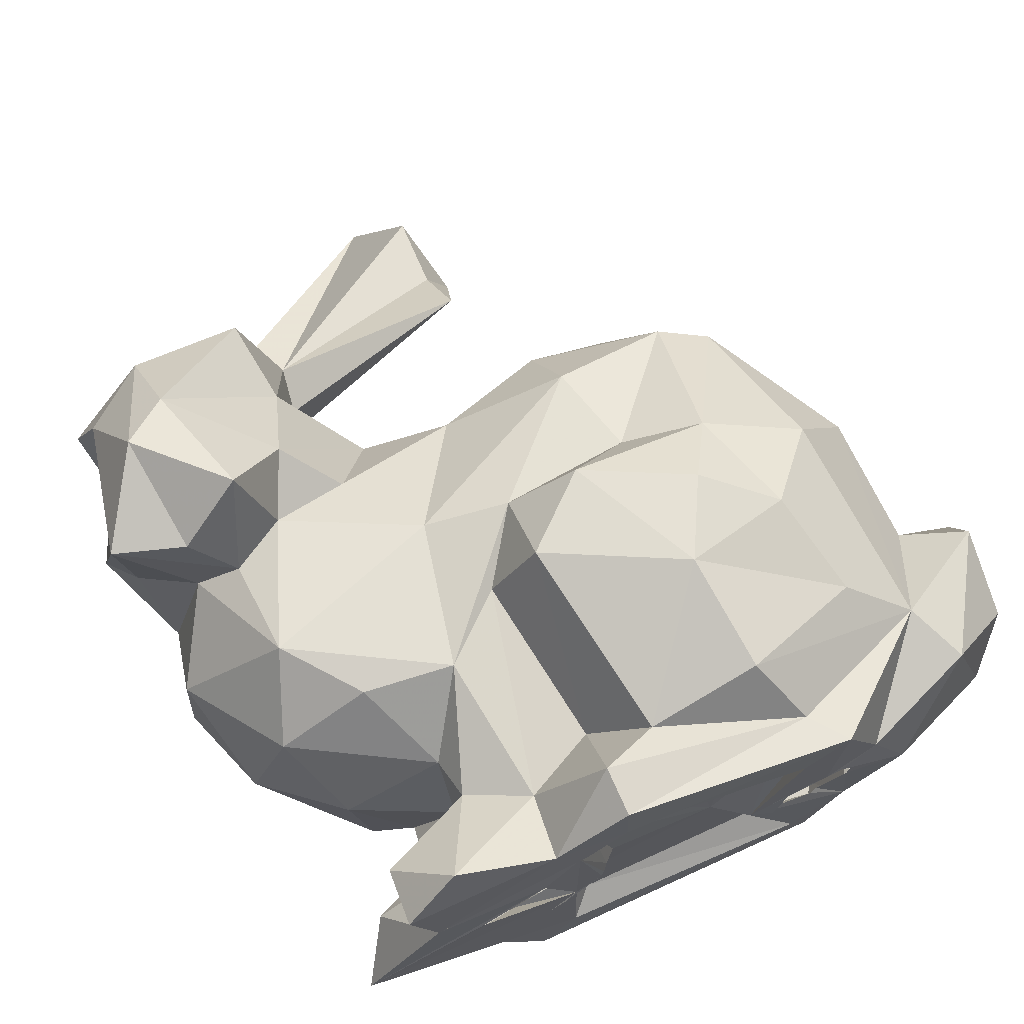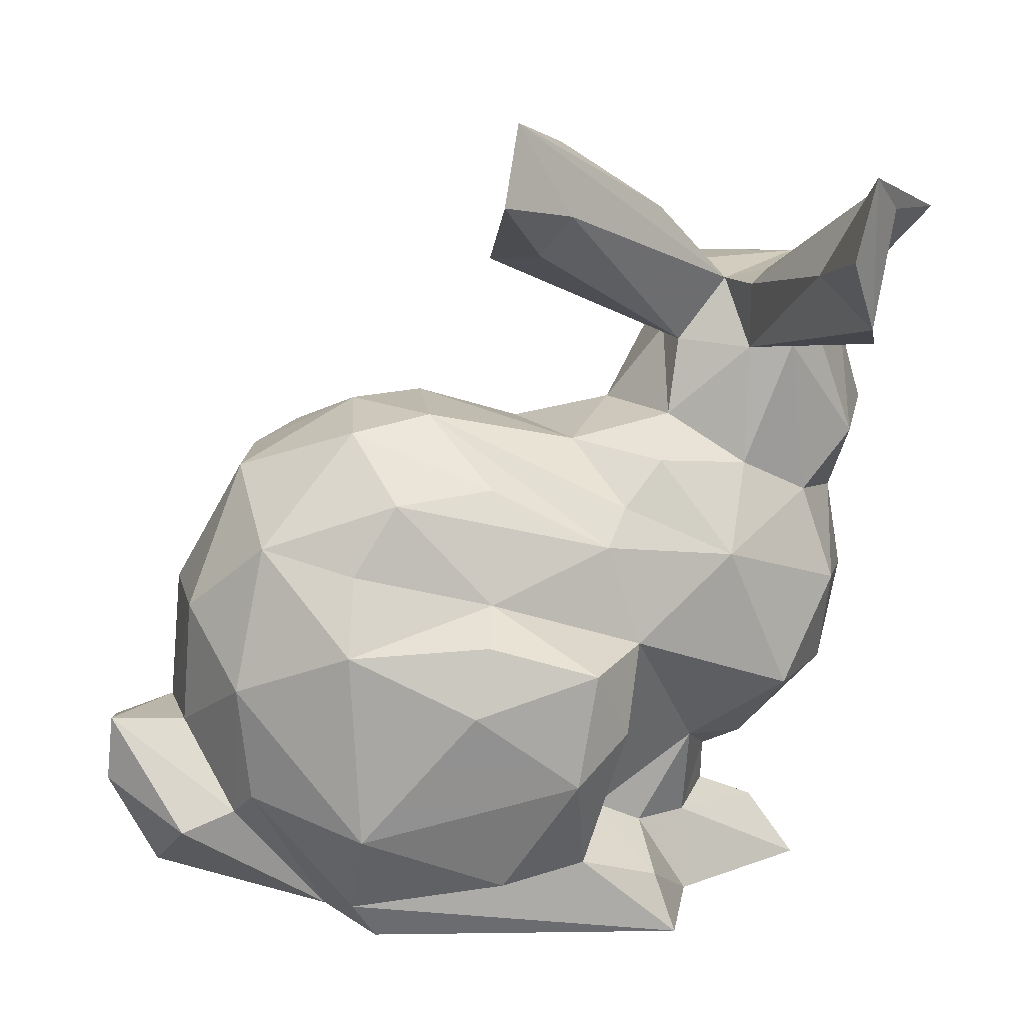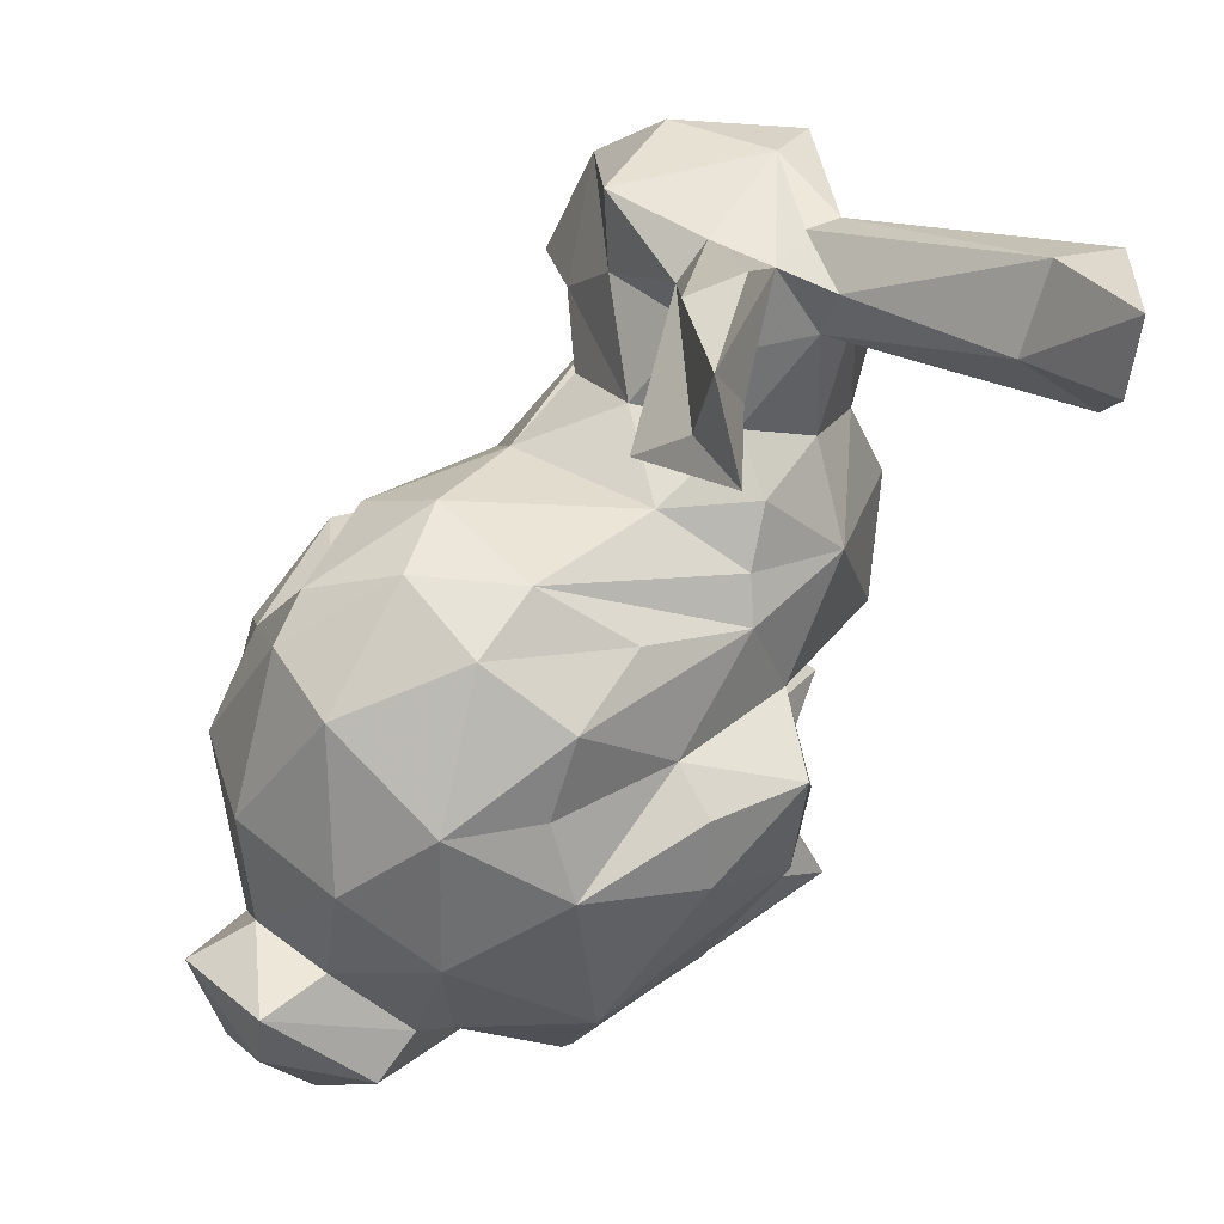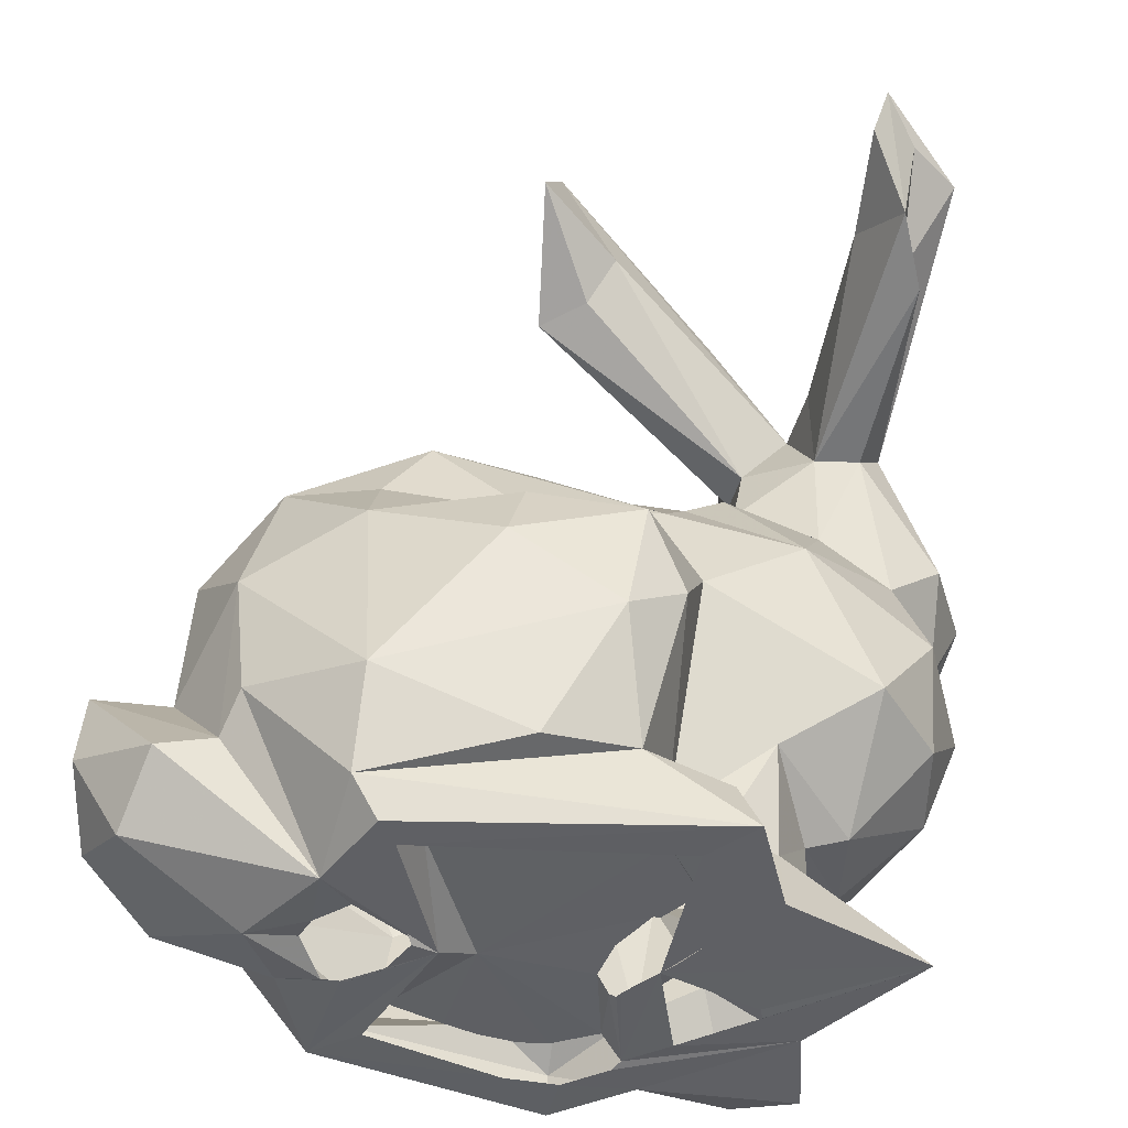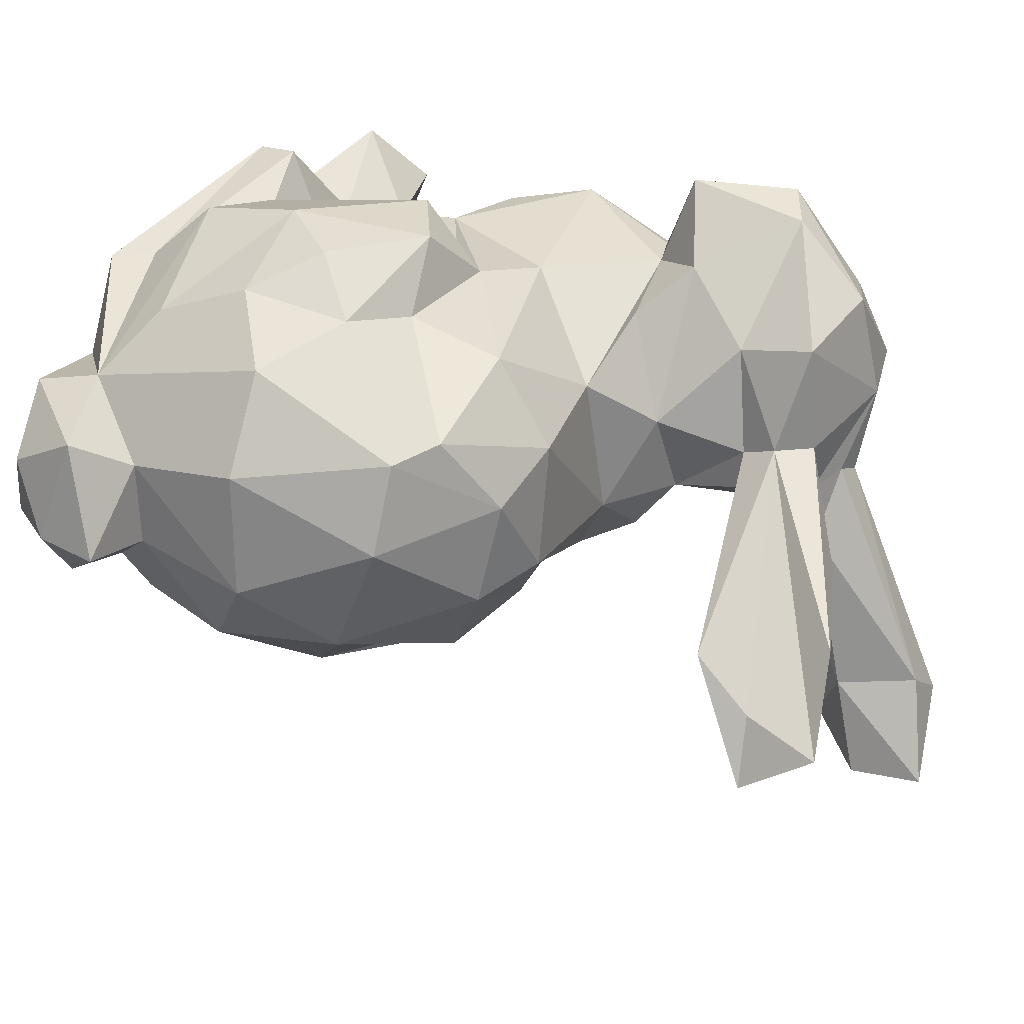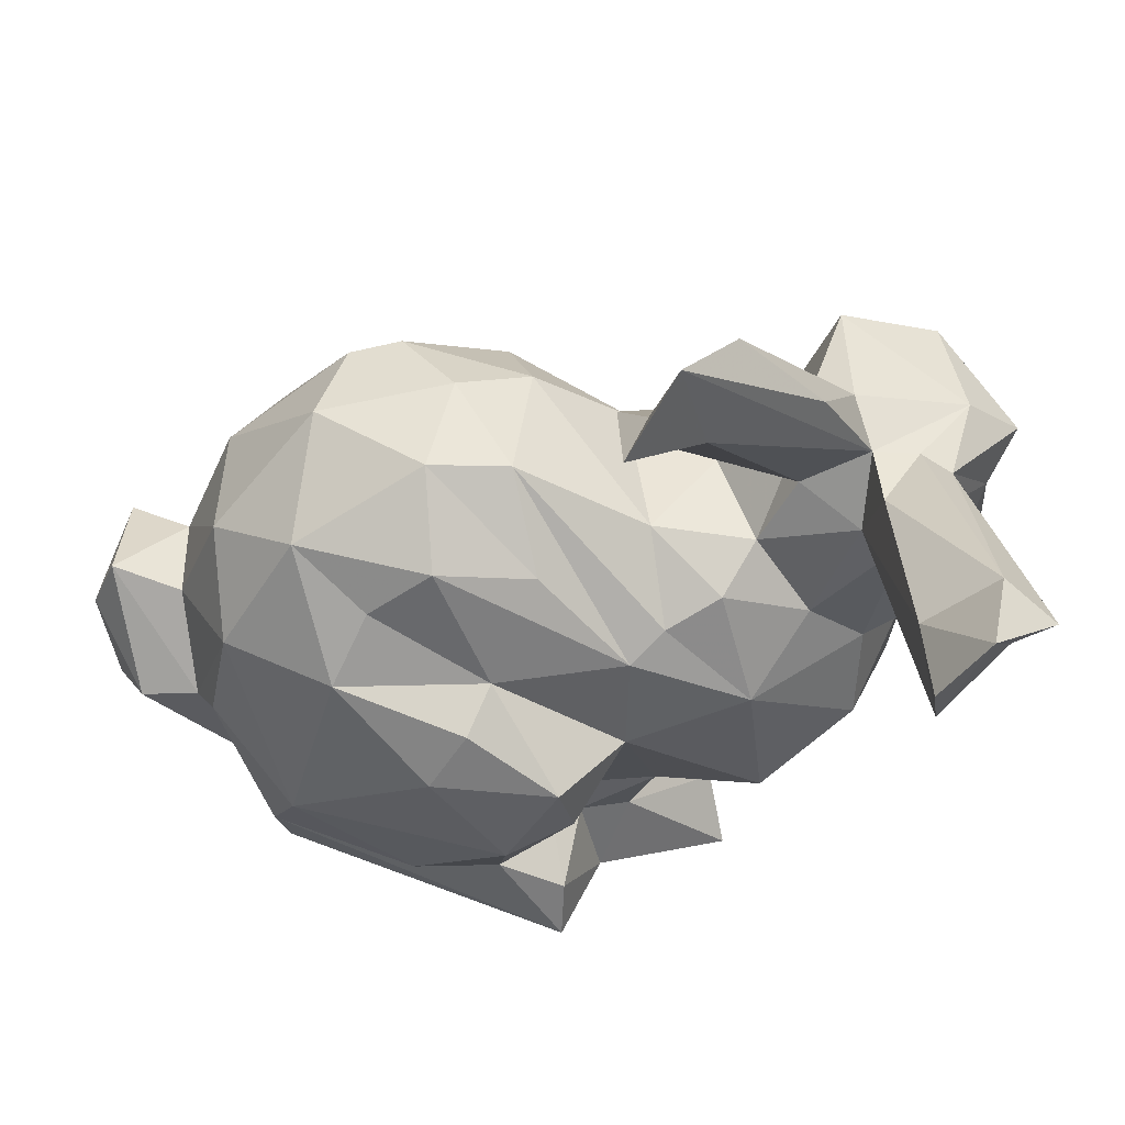
<metadata>
{"format":"obj","ext":"obj","renderer":"f3d","projection":"perspective","resolution":1024,"background":"white","views":[{"elev":70.8,"azim":-21.7,"up":"+Z"},{"elev":16.8,"azim":164.2,"up":"+Y"},{"elev":52.8,"azim":129.5,"up":"+Y"},{"elev":-44.2,"azim":167.9,"up":"+Y"},{"elev":30.2,"azim":130.2,"up":"+Z"},{"elev":-38.6,"azim":162.6,"up":"+Z"}]}
</metadata>
<code>
v 0.001123 0.07203 0.05875
v -0.08039 0.09573 -0.01109
v -0.02973 0.1251 -0.000845
v 0.01661 0.03533 0.04385
v -0.007401 0.04687 -0.03055
v -0.0671 0.03429 0.0399
v 0.01432 0.03443 0.02159
v 0.009281 0.1314 0.01791
v -0.02476 0.1837 -0.008744
v 0.008981 0.03764 0.0339
v 0.008104 0.03484 0.01813
v -0.06176 0.1556 -0.01119
v -0.06221 0.0341 0.02178
v -0.05046 0.06649 -0.0135
v 0.01773 0.124 0.03246
v -0.0325 0.05206 -0.009638
v -0.05321 0.03358 0.01399
v -0.05718 0.1547 0.03256
v -0.0695 0.06191 0.01864
v -0.08337 0.1318 0.05222
v 0.05704 0.06645 0.02837
v -0.03571 0.03589 0.0155
v -0.07277 0.1072 0.03685
v -0.05721 0.0377 0.04909
v -0.0556 0.1054 -0.0206
v -0.07715 0.1488 -0.003401
v -0.0662 0.06031 0.000667
v -0.0595 0.04914 0.0044
v 0.02143 0.07874 0.05102
v -0.03828 0.03543 0.02438
v -0.05869 0.05792 0.001531
v -0.03943 0.03509 0.04272
v 0.0464 0.07229 0.02159
v -0.07659 0.07364 0.03366
v -0.03046 0.07675 -0.03469
v -0.08036 0.1562 0.01537
v -0.01647 0.03481 0.04369
v -0.09286 0.1503 0.01806
v 0.01764 0.1064 -0.01835
v -0.03316 0.03819 -0.000525
v 0.04504 0.04467 0.0303
v -0.04853 0.1292 -0.002748
v -0.06085 0.1546 0.000528
v -0.00721 0.1006 -0.02409
v 0.06142 0.06112 0.008212
v -0.03444 0.03406 -0.02218
v 0.01076 0.04188 0.04439
v -0.08959 0.09331 0.02309
v -0.03866 0.101 0.04133
v -0.03568 0.1148 -0.01596
v -0.08031 0.1759 -0.04877
v -0.03098 0.03819 0.03239
v 0.02042 0.09344 -0.02586
v -0.09334 0.1155 0.04507
v -0.02286 0.1722 -0.02209
v 0.06028 0.07377 0.007415
v -0.0712 0.08808 0.04429
v -0.08776 0.1085 0.009682
v -0.08688 0.123 -0.002396
v -0.02328 0.09013 -0.03882
v -0.02632 0.03466 0.04347
v -0.005625 0.1306 0.02424
v 0.03933 0.05759 -0.00653
v 0.0136 0.1293 -0.000904
v 0.01532 0.03624 0.003663
v 0.03942 0.05548 0.03251
v 0.05292 0.04463 0.004825
v 0.01328 0.03438 0.02142
v 0.008329 0.08689 0.05662
v -0.03366 0.03434 0.03691
v -0.01213 0.1898 -0.02451
v -0.01222 0.1741 -0.02098
v 0.000226 0.03473 0.01137
v -0.05165 0.06115 0.03135
v -0.05125 0.1438 0.008832
v 0.02452 0.03602 0.0253
v 0.006219 0.03513 0.006549
v -0.03858 0.04757 0.03923
v 0.01749 0.03465 0.02204
v -0.006958 0.1765 -0.03394
v -0.05059 0.05498 0.01394
v -0.06793 0.07751 -0.0187
v 0.03134 0.03464 0.01265
v -0.05009 0.05298 0.03603
v 0.006697 0.03936 -0.01135
v -0.02886 0.0354 0.01735
v -0.04127 0.03386 -0.00188
v -0.02658 0.03774 0.01571
v -0.0233 0.09822 0.04499
v -0.001784 0.1314 0.000946
v -0.01959 0.06877 -0.039
v 0.004288 0.05148 0.05463
v -0.03515 0.03394 0.008155
v -0.07165 0.1426 -0.008449
v -0.06028 0.1695 -0.06284
v 0.03292 0.1105 -0.009207
v -0.044 0.1226 -0.0122
v 0.02736 0.06128 0.04374
v -0.03182 0.08481 0.04237
v -0.03097 0.1087 -0.02053
v -0.09015 0.1409 0.01163
v -0.08896 0.1449 0.03304
v 0.04651 0.07287 0.005426
v -0.01589 0.04919 0.04917
v -0.01832 0.1643 -0.01743
v 0.01144 0.03446 -0.01468
v 0.01499 0.03455 -0.01966
v -0.07527 0.1386 0.0498
v -0.04164 0.129 0.01462
v 0.009031 0.1191 -0.01706
v -0.03613 0.0904 -0.0241
v -0.0644 0.1836 -0.06157
v 0.02225 0.03658 0.01398
v -0.02613 0.1232 0.02682
v -0.0303 0.03856 -0.01824
v -0.01816 0.03932 0.0394
v -0.0908 0.1159 0.02678
v -0.05185 0.04554 0.01871
v 0.0209 0.03594 0.008785
v -0.08068 0.1094 0.03078
v -0.0419 0.03367 0.02694
v -0.0408 0.04862 -0.01161
v -0.0669 0.1561 -0.0562
v 0.0394 0.08472 -0.01388
v -0.0669 0.04488 0.03752
v 0.008529 0.03489 0.03626
v -0.06831 0.1169 0.05507
v -0.04335 0.074 0.04295
v -0.01056 0.1632 -0.01092
v -0.00417 0.1195 0.04
v -0.07577 0.1129 -0.006341
v -0.07751 0.1527 0.03603
v -0.0113 0.096 0.05583
v -0.07076 0.04367 0.005648
v -0.02542 0.05521 0.03592
v -0.07586 0.155 -0.001055
v -0.006654 0.03833 0.015
v 0.01933 0.05803 -0.02893
v -0.04154 0.03349 -0.03172
v -0.07196 0.1615 -0.03878
v 0.0197 0.04179 -0.02128
v -0.09596 0.1253 0.01463
v -0.00424 0.09561 -0.03329
v -0.02779 0.03806 0.007938
v 0.01401 0.0357 0.003888
v -0.0498 0.0336 -0.01383
v -0.08066 0.07706 -0.004864
v -0.03878 0.04405 -0.02757
v -0.004961 0.03936 0.0367
v 0.01482 0.09841 0.04811
v -0.08391 0.07459 0.01192
v -0.07276 0.1506 -0.04409
v -0.03207 0.03832 -0.000421
v -0.05758 0.1563 0.01159
v -0.01009 0.1198 -0.01388
v 0.05771 0.05149 0.02019
v -0.05124 0.04806 -0.007681
v 0.03698 0.06295 -0.01304
v -0.07102 0.1769 -0.04213
v -0.05402 0.03331 0.01585
v 0.000243 0.1015 0.04475
v -0.05046 0.1516 0.01225
v 0.04359 0.09537 0.02591
v -0.02666 0.04417 0.05513
v -0.05438 0.1397 0.02929
v 0.02144 0.0348 -0.003659
v -0.03731 0.03363 0.004572
v -0.02332 0.03917 0.03847
v -0.05996 0.07539 0.04245
v -0.06329 0.1424 -0.007201
v -0.03667 0.0353 0.02303
v -0.03031 0.03399 0.01471
v -0.0298 0.03429 0.01635
v -0.04915 0.1172 0.03237
v 0.004917 0.034 0.009167
v -0.02622 0.03543 0.05416
v -0.09043 0.09175 0.008897
v 0.009429 0.03603 0.004528
v -0.03967 0.03617 -0.00734
v -0.01129 0.03953 0.03884
v -0.08013 0.1114 0.04599
v -0.02402 0.04864 -0.02809
v 0.0326 0.1206 0.01398
v -0.07697 0.0336 -0.003252
v -0.06966 0.1556 0.001437
v -0.05149 0.1431 0.000443
v -0.03807 0.03852 -0.007308
v -0.02369 0.08421 0.05615
v 0.03259 0.09226 0.04277
v -0.000659 0.08341 -0.03672
v -0.06211 0.12 -0.009051
v -0.03922 0.03633 0.01079
v 0.02682 0.1203 0.03037
v -0.04538 0.1702 -0.005359
v -0.05822 0.1247 0.04155
v -0.06185 0.1636 -0.04379
v 0.00525 0.03951 0.03327
v -0.03483 0.03472 0.03458
v 0.0451 0.09694 0.002606
v -0.06304 0.113 0.03797
v -0.07074 0.177 -0.05538
v 0.04953 0.05428 -0.006814
v -0.0471 0.03555 0.00808
f 159 196 112
f 68 73 11
f 199 183 163
f 123 196 170
f 118 81 28
f 160 121 184
f 193 15 150
f 10 197 73
f 183 8 193
f 172 198 93
f 125 84 118
f 182 16 35
f 6 24 125
f 54 102 101
f 200 127 23
f 123 95 196
f 150 15 161
f 27 31 19
f 172 93 167
f 167 93 87
f 62 130 15
f 136 159 51
f 152 140 123
f 87 93 46
f 73 197 137
f 54 142 117
f 93 198 121
f 58 117 142
f 115 40 187
f 76 4 7
f 195 108 127
f 58 120 117
f 173 198 172
f 52 198 86
f 4 66 47
f 27 147 82
f 113 83 79
f 166 106 107
f 162 9 154
f 44 39 53
f 166 107 141
f 36 38 132
f 58 142 59
f 186 105 129
f 106 73 85
f 94 59 26
f 111 60 35
f 49 114 200
f 181 20 54
f 67 41 83
f 13 134 184
f 141 139 182
f 12 196 159
f 109 174 114
f 71 9 162
f 93 22 192
f 114 174 200
f 107 106 139
f 2 131 25
f 20 102 54
f 50 97 3
f 143 44 53
f 90 64 155
f 110 96 39
f 88 52 86
f 101 102 38
f 80 105 55
f 83 166 67
f 44 100 110
f 75 42 186
f 128 99 89
f 106 46 139
f 26 136 51
f 195 174 109
f 122 16 148
f 189 163 193
f 156 41 67
f 80 55 71
f 177 58 2
f 99 188 89
f 125 24 84
f 33 103 199
f 57 120 48
f 102 20 132
f 42 109 3
f 191 94 170
f 83 41 76
f 111 25 100
f 11 73 175
f 12 43 170
f 66 163 189
f 82 2 25
f 135 99 78
f 96 124 53
f 186 42 170
f 81 31 28
f 176 164 32
f 116 168 137
f 4 37 126
f 179 87 46
f 46 146 139
f 199 96 183
f 80 129 105
f 74 19 81
f 123 140 201
f 64 90 8
f 89 161 130
f 118 74 81
f 157 14 122
f 141 158 166
f 140 26 51
f 127 20 181
f 26 59 101
f 13 118 134
f 130 114 49
f 84 78 128
f 111 44 60
f 84 74 118
f 178 77 73
f 14 16 122
f 59 131 58
f 46 106 115
f 43 55 186
f 32 164 78
f 92 66 98
f 127 108 20
f 165 18 108
f 165 162 18
f 96 53 39
f 35 60 91
f 161 15 130
f 8 15 193
f 136 36 185
f 170 196 12
f 187 179 115
f 24 78 84
f 70 32 13
f 100 25 50
f 176 32 61
f 157 134 28
f 32 6 13
f 147 27 151
f 124 96 199
f 194 71 43
f 56 33 21
f 41 21 66
f 112 51 159
f 91 60 190
f 170 152 123
f 33 163 66
f 6 32 24
f 76 41 66
f 26 140 152
f 202 45 67
f 177 48 58
f 203 17 93
f 95 112 196
f 140 51 201
f 86 198 173
f 77 175 73
f 141 107 139
f 61 32 70
f 138 158 141
f 149 180 137
f 27 14 31
f 104 92 1
f 82 25 111
f 72 71 162
f 132 38 102
f 125 13 6
f 9 194 154
f 200 23 57
f 44 110 39
f 44 143 60
f 64 110 155
f 195 127 200
f 135 188 99
f 27 19 151
f 170 94 152
f 71 72 80
f 38 136 101
f 50 90 100
f 19 34 151
f 110 100 155
f 136 26 101
f 84 128 74
f 18 162 154
f 51 112 201
f 165 108 195
f 94 26 152
f 7 4 73
f 157 31 14
f 74 128 169
f 134 118 28
f 42 97 191
f 48 120 58
f 90 62 8
f 73 166 145
f 138 124 158
f 166 202 67
f 23 54 120
f 4 176 37
f 109 165 195
f 28 31 157
f 57 128 49
f 3 114 62
f 133 89 188
f 159 136 185
f 42 3 97
f 139 148 182
f 96 64 183
f 171 93 30
f 16 111 35
f 161 89 133
f 137 144 153
f 129 75 186
f 62 114 130
f 69 150 133
f 124 199 103
f 185 36 43
f 137 88 144
f 154 36 18
f 16 182 148
f 165 75 162
f 45 202 56
f 20 108 132
f 184 93 17
f 181 54 23
f 164 47 104
f 29 150 69
f 72 162 129
f 78 164 135
f 168 52 137
f 75 165 109
f 89 130 49
f 180 116 137
f 200 174 195
f 1 188 104
f 186 170 43
f 183 193 163
f 146 148 139
f 90 3 62
f 29 69 1
f 42 75 109
f 108 18 132
f 89 49 128
f 158 124 63
f 47 66 92
f 85 137 115
f 32 78 24
f 64 96 110
f 166 65 145
f 55 43 71
f 129 162 75
f 146 122 148
f 141 5 138
f 74 169 34
f 190 53 138
f 182 91 5
f 91 190 138
f 57 49 200
f 25 131 191
f 4 126 73
f 176 47 164
f 14 82 111
f 14 111 16
f 66 189 29
f 8 62 15
f 38 36 136
f 53 190 143
f 65 166 119
f 69 133 1
f 82 14 27
f 35 91 182
f 142 54 101
f 43 36 154
f 111 100 44
f 79 76 7
f 78 99 128
f 70 13 198
f 23 120 57
f 146 184 157
f 19 74 34
f 185 43 12
f 36 132 18
f 58 131 2
f 146 157 122
f 198 13 121
f 47 176 4
f 93 146 46
f 72 129 80
f 151 48 177
f 90 155 100
f 93 192 203
f 93 171 22
f 166 73 106
f 83 76 79
f 104 135 164
f 34 57 48
f 64 8 183
f 45 56 21
f 17 160 184
f 56 63 103
f 156 45 21
f 147 2 82
f 153 40 115
f 123 112 95
f 109 114 3
f 146 93 184
f 184 134 157
f 127 181 23
f 67 45 156
f 156 21 41
f 119 83 113
f 182 5 141
f 151 34 48
f 176 61 37
f 133 188 1
f 56 202 63
f 34 169 57
f 117 120 54
f 191 170 42
f 73 126 10
f 194 9 71
f 30 93 121
f 4 76 66
f 60 143 190
f 131 94 191
f 105 186 55
f 21 33 66
f 29 189 150
f 85 73 137
f 202 166 63
f 59 94 131
f 138 53 124
f 3 90 50
f 98 1 92
f 31 81 19
f 137 153 115
f 142 101 59
f 145 178 73
f 1 98 29
f 137 52 88
f 7 73 68
f 25 97 50
f 121 13 184
f 5 91 138
f 197 149 137
f 66 29 98
f 97 25 191
f 124 103 63
f 199 163 33
f 104 47 92
f 147 177 2
f 166 158 63
f 201 112 123
f 147 151 177
f 150 189 193
f 103 33 56
f 159 185 12
f 106 85 115
f 115 179 46
f 83 119 166
f 128 57 169
f 135 104 188
f 13 125 118
f 43 154 194
f 150 161 133

</code>
